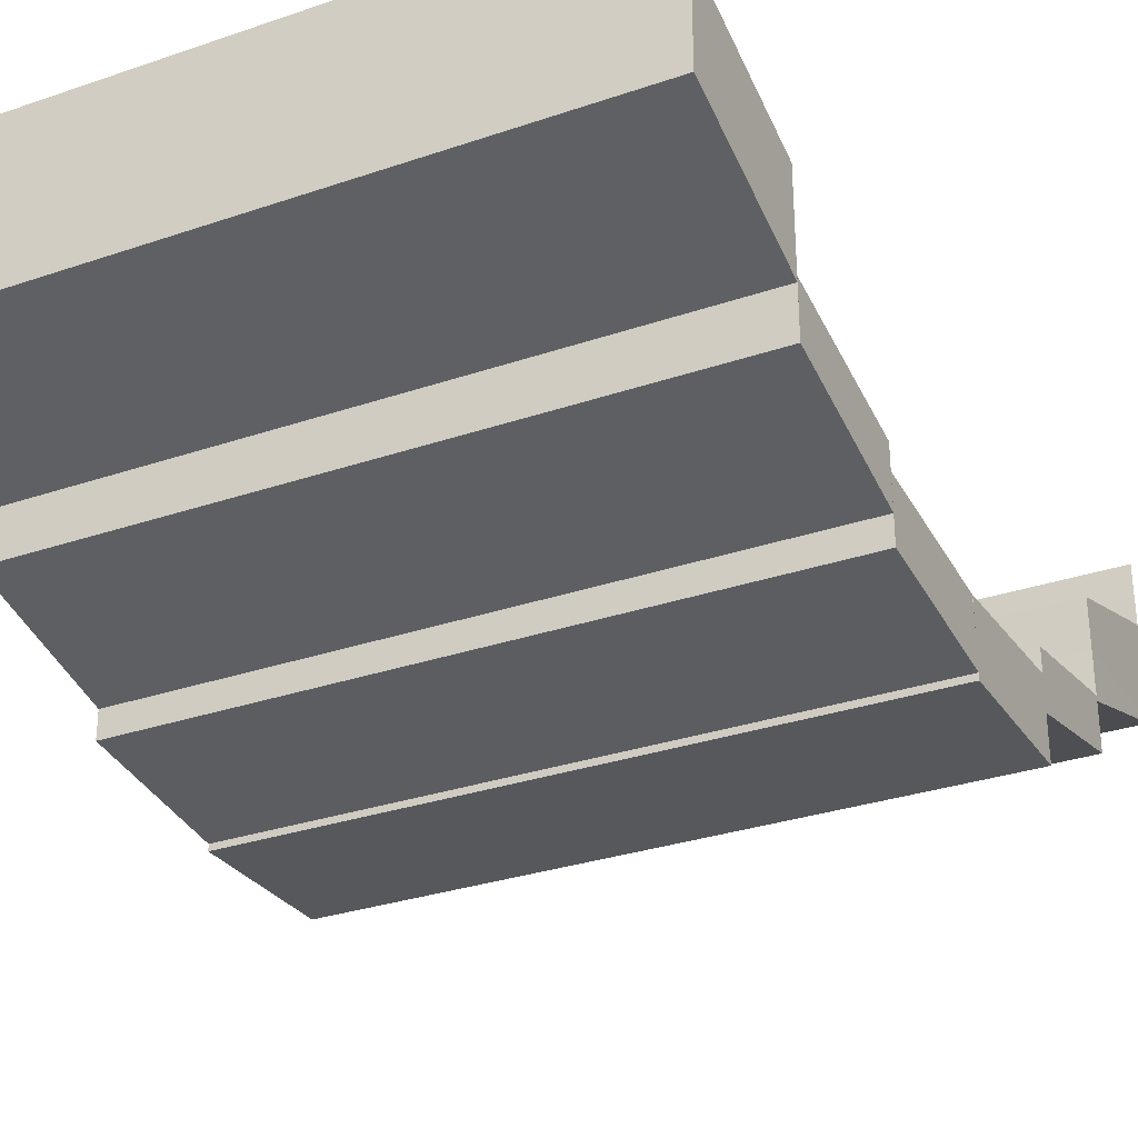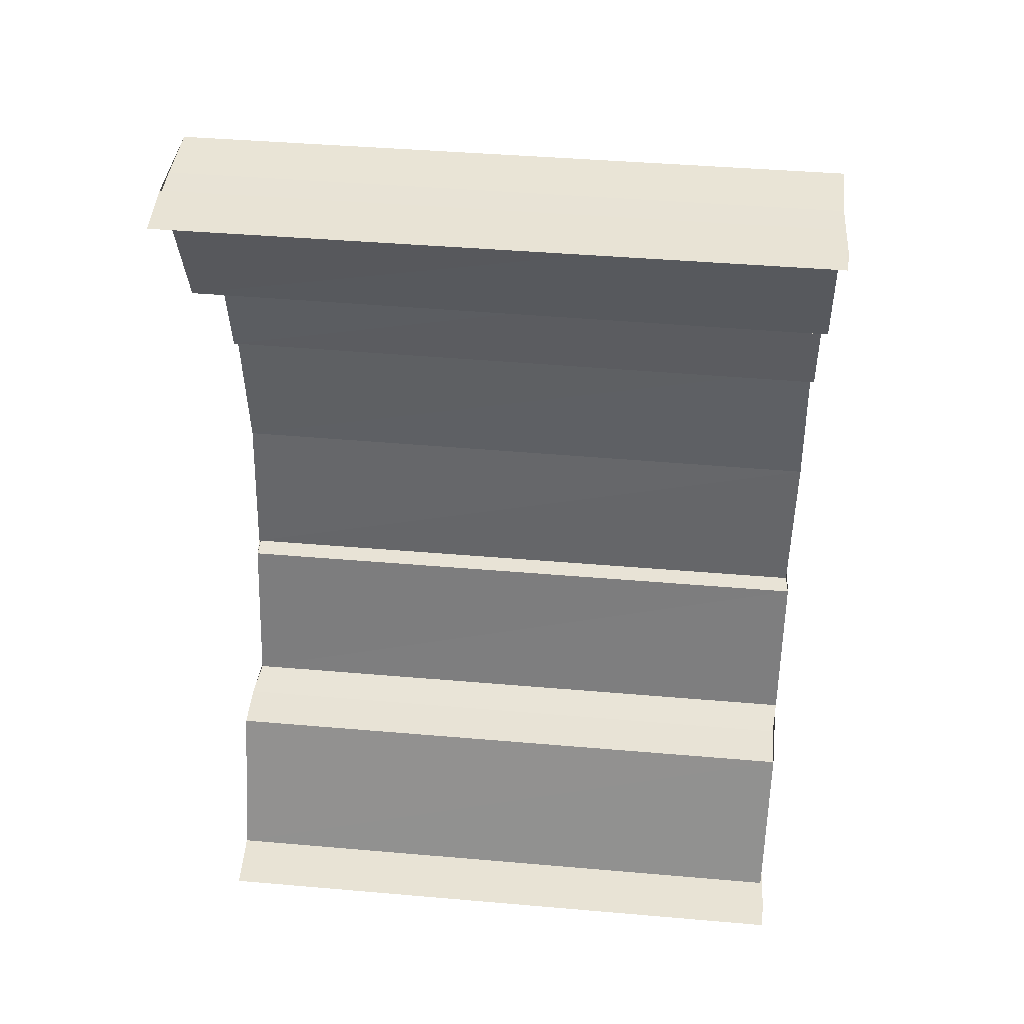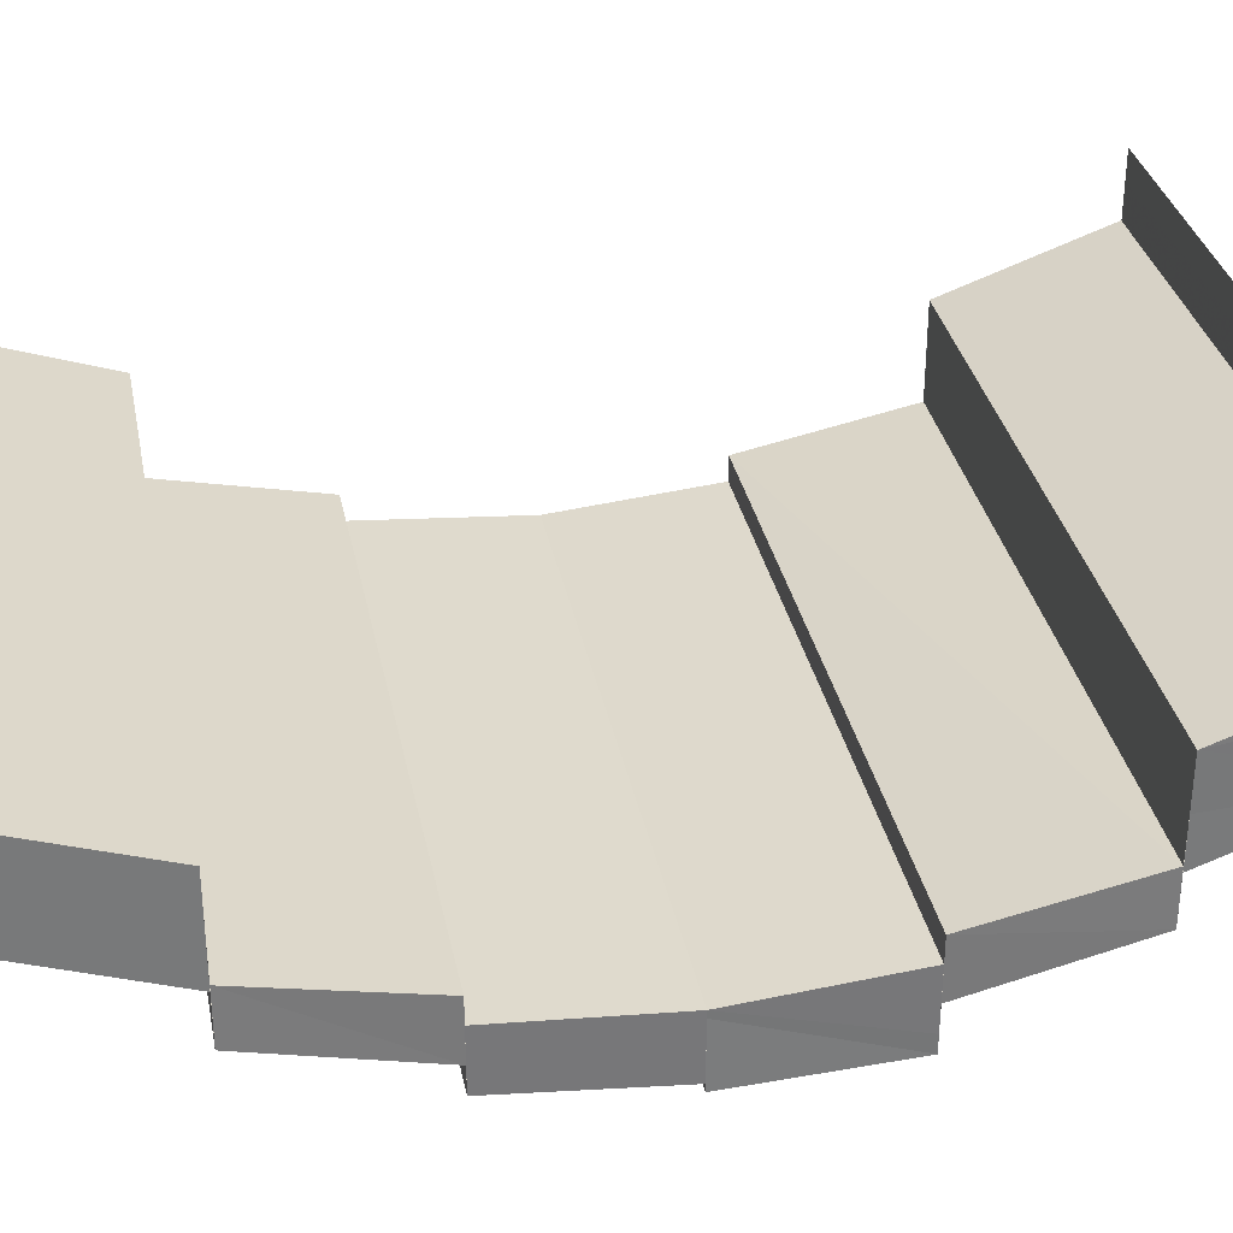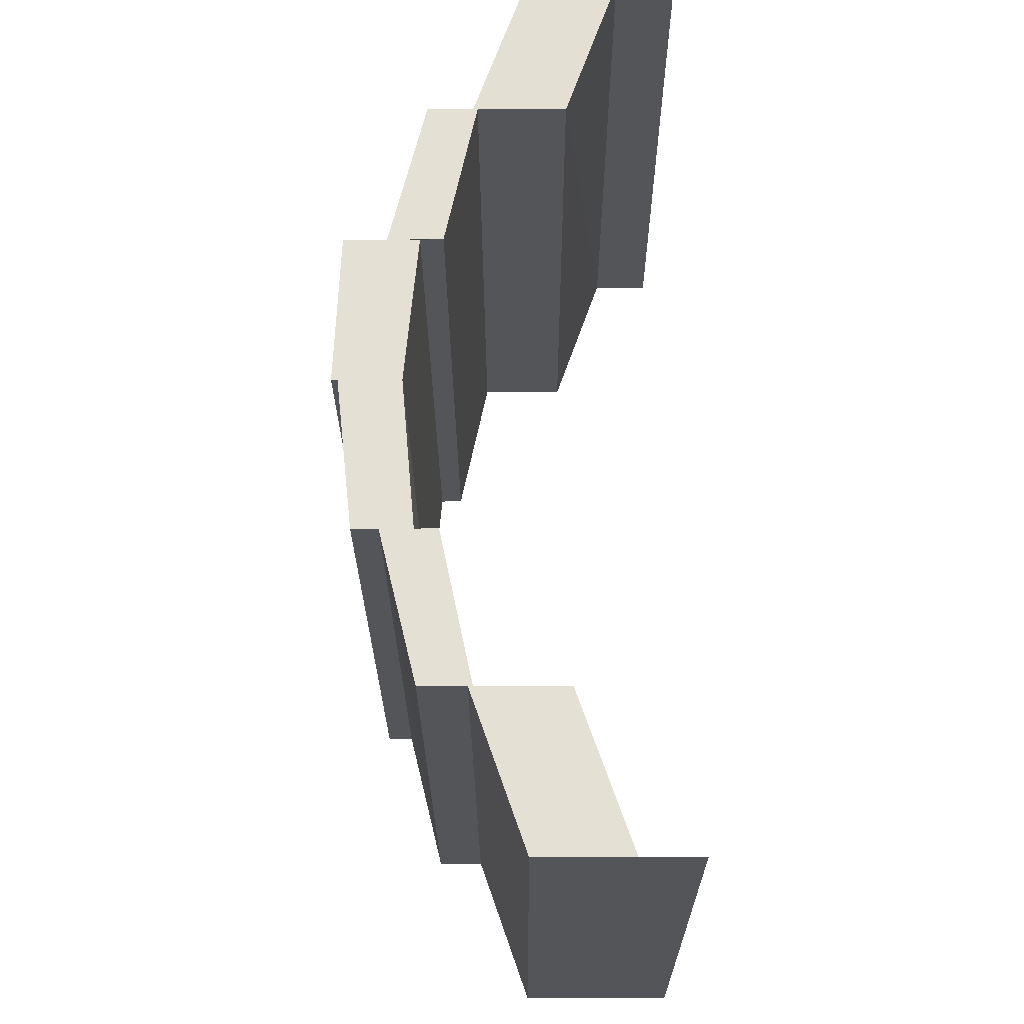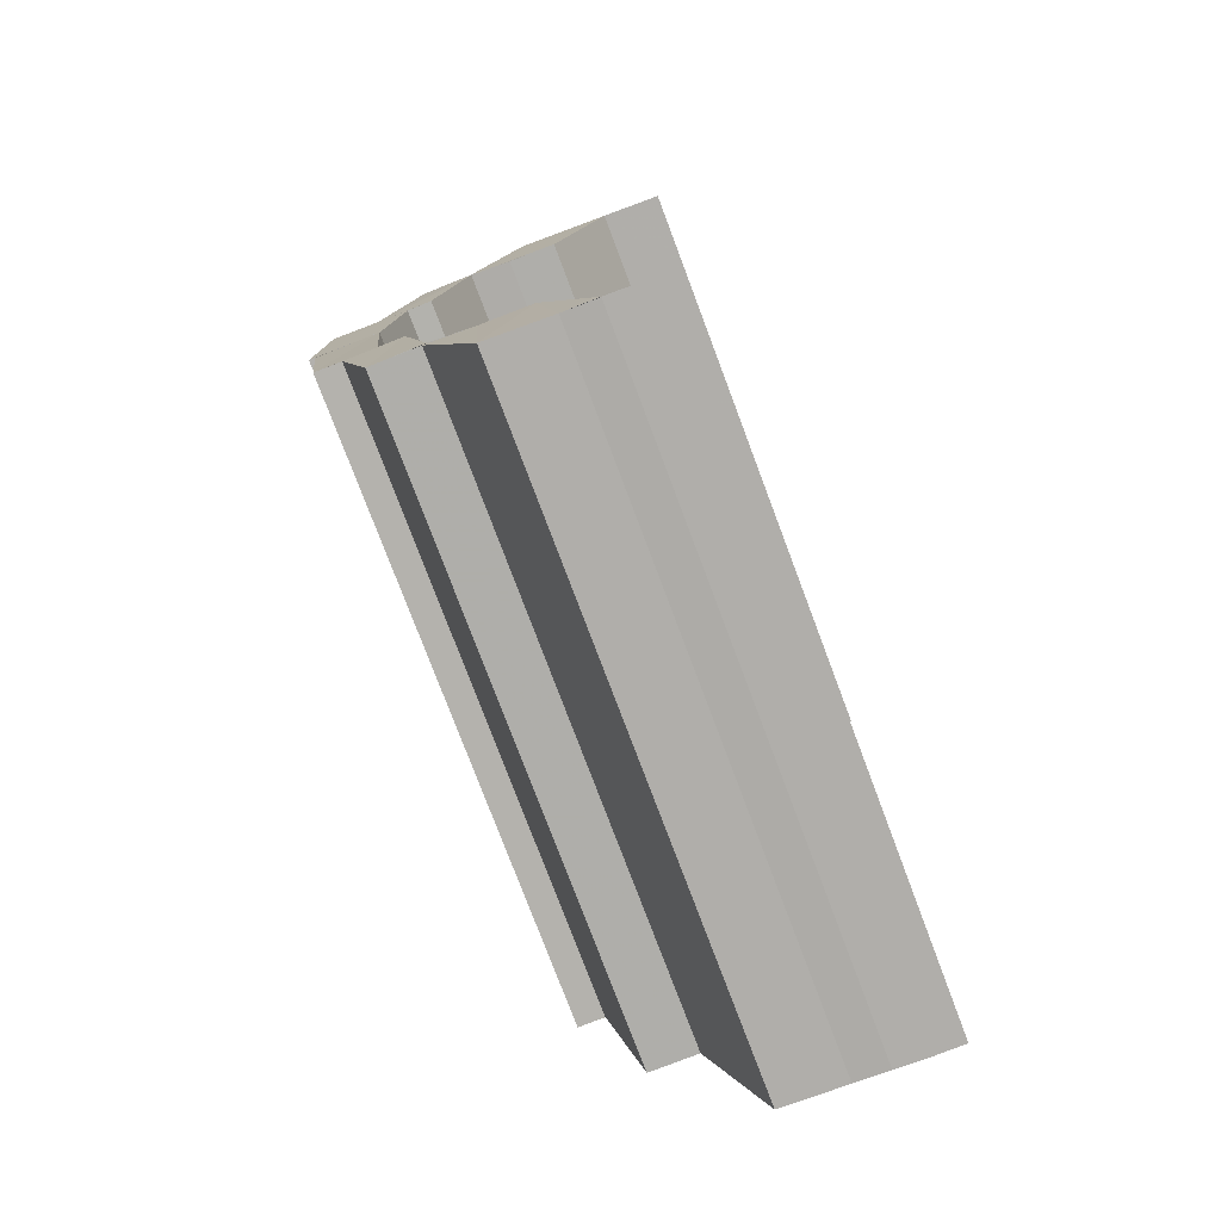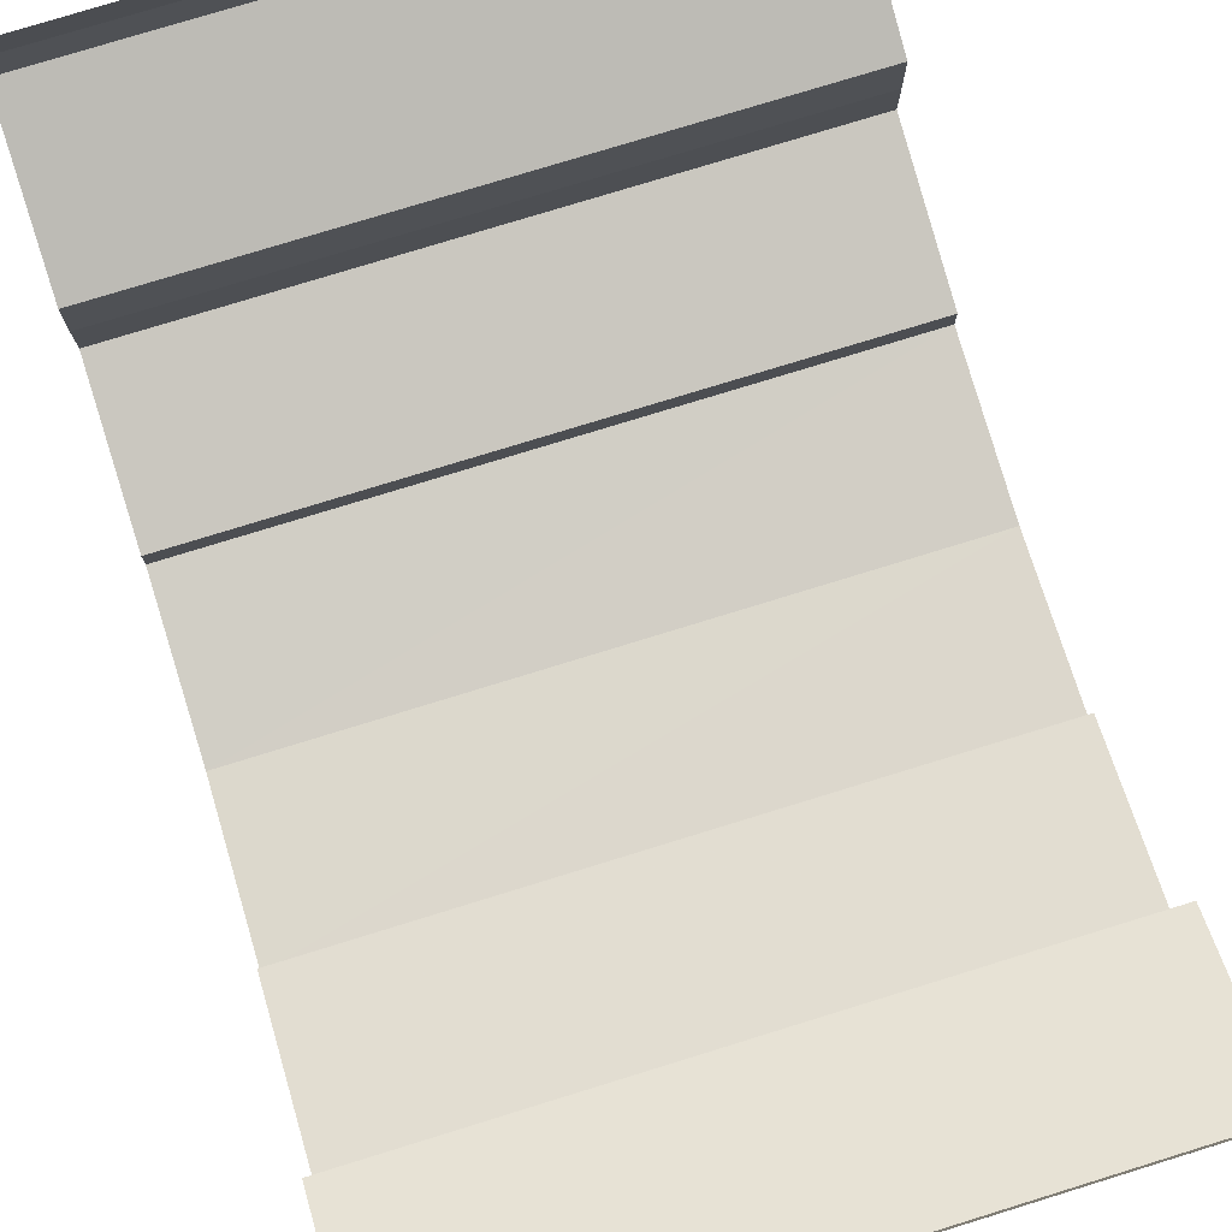
<metadata>
{"format":"obj","ext":"obj","renderer":"f3d","projection":"perspective","resolution":1024,"background":"white","views":[{"elev":-30.7,"azim":26.1,"up":"+Z"},{"elev":42.0,"azim":6.1,"up":"+Y"},{"elev":32.8,"azim":78.9,"up":"+Z"},{"elev":-24.3,"azim":-89.7,"up":"+Y"},{"elev":-77.5,"azim":-69.3,"up":"+Y"},{"elev":77.8,"azim":163.0,"up":"+Z"}]}
</metadata>
<code>
o 8373
v 2196 1884 14.12
v 2196 1884 14.11
v 2196 1884 14.12
v 2196 1884 14.12
v 2196 1884 14.11
v 2196 1884 14.11
v 2196 1884 14.11
v 2196 1884 14.11
v 2196 1884 14.11
v 2196 1884 14.11
v 2196 1884 14.11
v 2196 1884 14.11
v 2196 1884 14.11
v 2196 1884 14.11
v 2196 1884 14.1
v 2196 1884 14.12
v 2196 1884 14.12
v 2196 1884 14.11
v 2196 1884 14.11
v 2196 1884 14.11
v 2196 1884 14.11
v 2196 1884 14.11
v 2196 1884 14.11
v 2196 1884 14.11
v 2196 1884 14.11
v 2196 1884 14.1
v 2196 1884 14.11
v 2196 1884 14.11
v 2196 1884 14.1
v 2196 1884 14.1
v 2196 1884 14.1
v 2196 1884 14.1
v 2196 1884 14.1
v 2196 1884 14.1
v 2196 1884 14.11
v 2196 1884 14.11
v 2196 1884 14.11
v 2196 1884 14.11
v 2196 1884 14.1
v 2196 1884 14.1
v 2196 1884 14.1
v 2196 1884 14.11
v 2196 1884 14.1
v 2196 1884 14.1
v 2196 1884 14.1
v 2196 1884 14.1
v 2196 1884 14.1
v 2196 1884 14.1
v 2196 1884 14.1
v 2196 1884 14.1
v 2196 1884 14.1
v 2196 1884 14.1
v 2196 1884 14.1
v 2196 1884 14.1
v 2196 1884 14.1
v 2196 1884 14.1
v 2196 1884 14.1
v 2196 1884 14.1
v 2196 1884 14.1
v 2196 1884 14.1
v 2196 1884 14.1
v 2196 1884 14.1
v 2196 1884 14.1
v 2196 1884 14.1
v 2196 1884 14.1
v 2196 1884 14.1
v 2196 1884 14.1
v 2196 1884 14.1
v 2196 1884 14.1
v 2196 1884 14.1
v 2196 1884 14.1
v 2196 1884 14.1
v 2196 1884 14.1
v 2196 1884 14.1
v 2196 1884 14.1
v 2196 1884 14.1
v 2196 1884 14.1
v 2196 1884 14.1
v 2196 1884 14.1
v 2196 1884 14.1
v 2196 1884 14.1
v 2196 1884 14.1
v 2196 1884 14.1
v 2196 1884 14.1
v 2196 1884 14.1
v 2196 1884 14.1
v 2196 1884 14.1
v 2196 1884 14.1
v 2196 1884 14.1
v 2196 1884 14.1
v 2196 1884 14.1
v 2196 1884 14.1
v 2196 1884 14.1
v 2196 1884 14.1
v 2196 1884 14.1
v 2196 1884 14.1
v 2196 1884 14.1
v 2196 1884 14.1
v 2196 1884 14.1
v 2196 1884 14.1
v 2196 1884 14.1
v 2196 1884 14.1
v 2196 1884 14.1
v 2196 1884 14.1
v 2196 1884 14.1
v 2196 1884 14.1
v 2196 1884 14.1
v 2196 1884 14.1
v 2196 1884 14.1
v 2196 1884 14.1
v 2196 1884 14.1
v 2196 1884 14.1
v 2196 1884 14.1
v 2196 1884 14.1
v 2196 1884 14.1
v 2196 1884 14.1
v 2196 1884 14.1
v 2196 1884 14.1
v 2196 1884 14.1
v 2196 1884 14.1
v 2196 1884 14.1
v 2196 1884 14.1
v 2196 1884 14.1
v 2196 1884 14.1
v 2196 1884 14.1
v 2196 1884 14.1
v 2196 1884 14.1
v 2196 1884 14.1
v 2196 1884 14.1
v 2196 1884 14.1
v 2196 1884 14.1
v 2196 1884 14.1
v 2196 1884 14.1
v 2196 1884 14.1
v 2196 1884 14.1
v 2196 1884 14.1
v 2196 1884 14.1
v 2196 1884 14.1
v 2196 1884 14.1
v 2196 1884 14.1
v 2196 1884 14.11
v 2196 1884 14.1
v 2196 1884 14.1
v 2196 1884 14.11
v 2196 1884 14.1
v 2196 1884 14.11
v 2196 1884 14.11
v 2196 1884 14.11
v 2196 1884 14.11
v 2196 1884 14.11
v 2196 1884 14.1
v 2196 1884 14.11
v 2196 1884 14.11
v 2196 1884 14.11
v 2196 1884 14.1
v 2196 1884 14.1
v 2196 1884 14.1
v 2196 1884 14.1
v 2196 1884 14.1
v 2196 1884 14.1
v 2196 1884 14.1
v 2196 1884 14.11
v 2196 1884 14.1
v 2196 1884 14.1
v 2196 1884 14.11
v 2196 1884 14.11
v 2196 1884 14.1
v 2196 1884 14.11
v 2196 1884 14.11
v 2196 1884 14.11
v 2196 1884 14.11
v 2196 1884 14.11
v 2196 1884 14.11
v 2196 1884 14.11
v 2196 1884 14.11
v 2196 1884 14.11
v 2196 1884 14.12
v 2196 1884 14.12
v 2196 1884 14.12
v 2196 1884 14.12
v 2196 1884 14.12
v 2196 1884 14.11
v 2196 1884 14.11
v 2196 1884 14.12
v 2196 1884 14.11
v 2196 1884 14.11
f 1 2 3
f 4 1 3
f 2 5 3
f 6 7 2
f 7 8 9
f 9 10 5
f 10 11 12
f 13 14 5
f 14 15 10
f 16 3 17
f 17 18 16
f 18 19 4
f 20 21 19
f 22 23 24
f 25 26 23
f 27 28 22
f 28 29 25
f 29 30 25
f 31 32 30
f 33 34 29
f 28 35 36
f 27 36 37
f 38 39 27
f 40 41 42
f 40 43 44
f 43 45 44
f 46 47 45
f 48 49 43
f 50 51 52
f 53 54 50
f 55 56 50
f 55 57 58
f 54 59 60
f 59 61 62
f 59 63 64
f 65 64 66
f 67 60 68
f 67 69 70
f 60 71 68
f 68 72 73
f 74 75 71
f 75 76 71
f 76 77 78
f 79 80 78
f 81 79 82
f 83 84 85
f 86 87 84
f 88 89 90
f 91 92 89
f 93 94 91
f 95 96 94
f 97 93 98
f 99 100 93
f 101 102 103
f 104 102 105
f 102 106 107
f 102 106 108
f 109 110 111
f 110 112 113
f 114 115 116
f 114 117 116
f 115 118 119
f 117 120 119
f 121 122 123
f 124 125 121
f 126 127 125
f 128 124 129
f 130 131 124
f 132 133 134
f 133 135 136
f 137 138 139
f 140 141 137
f 140 142 143
f 141 144 137
f 145 146 141
f 146 147 148
f 148 149 144
f 149 150 151
f 152 153 144
f 153 154 149
f 155 156 157
f 155 158 159
f 158 160 159
f 161 162 160
f 159 163 164
f 165 166 167
f 168 169 165
f 170 171 166
f 165 170 172
f 172 173 174
f 175 176 173
f 170 177 175
f 177 178 175
f 179 178 177
f 180 181 178
f 181 180 182
f 183 184 182
f 183 185 186

</code>
